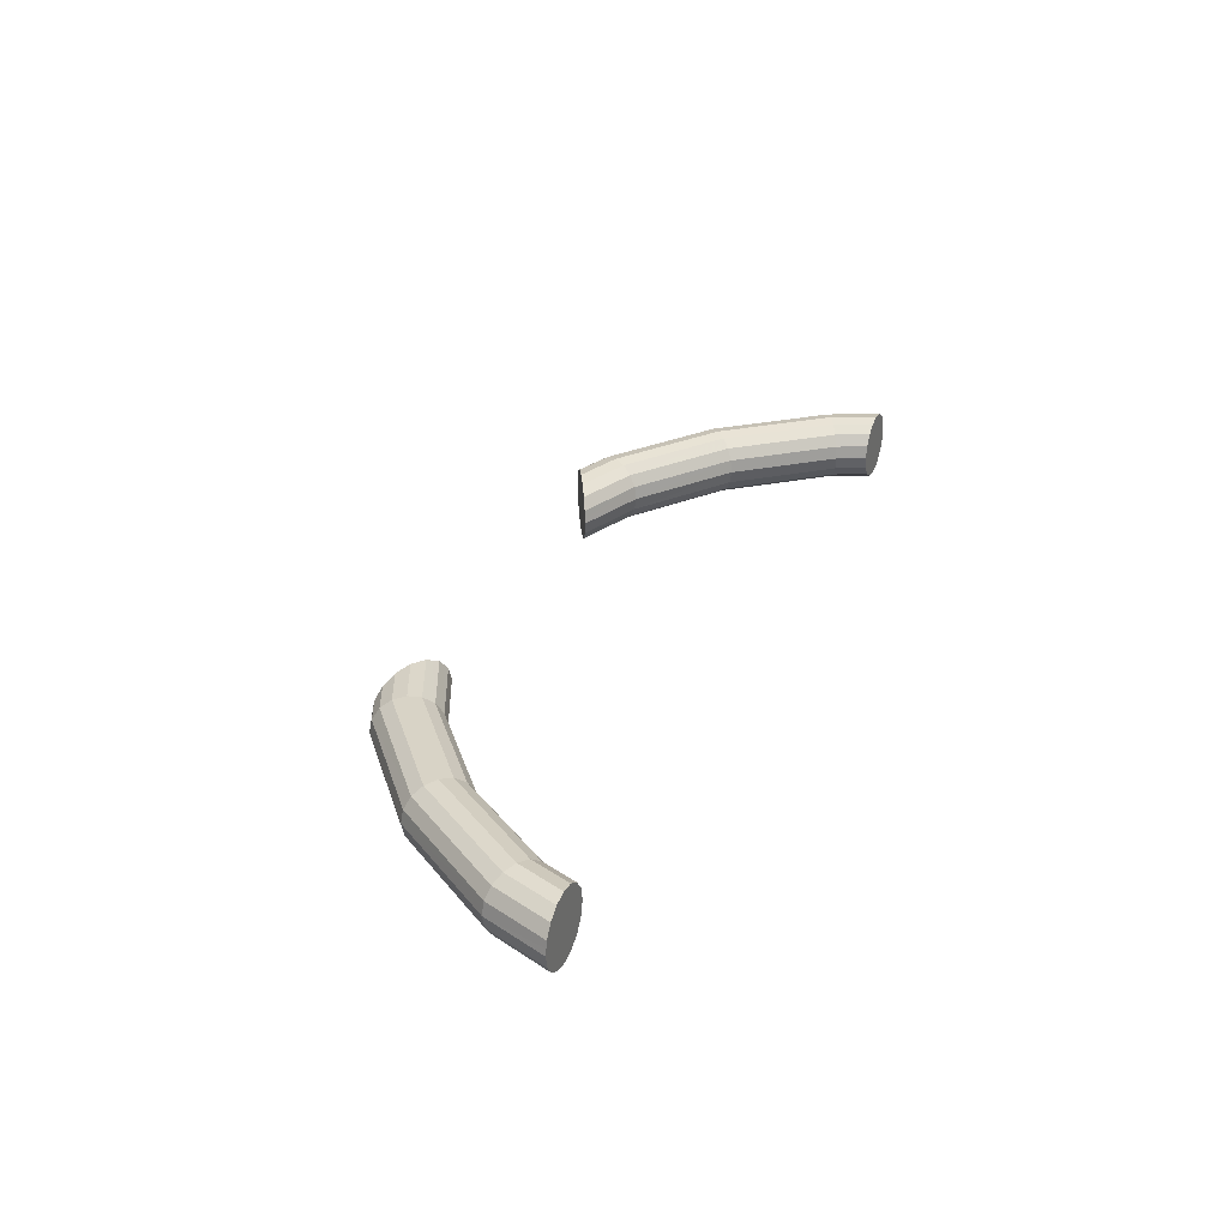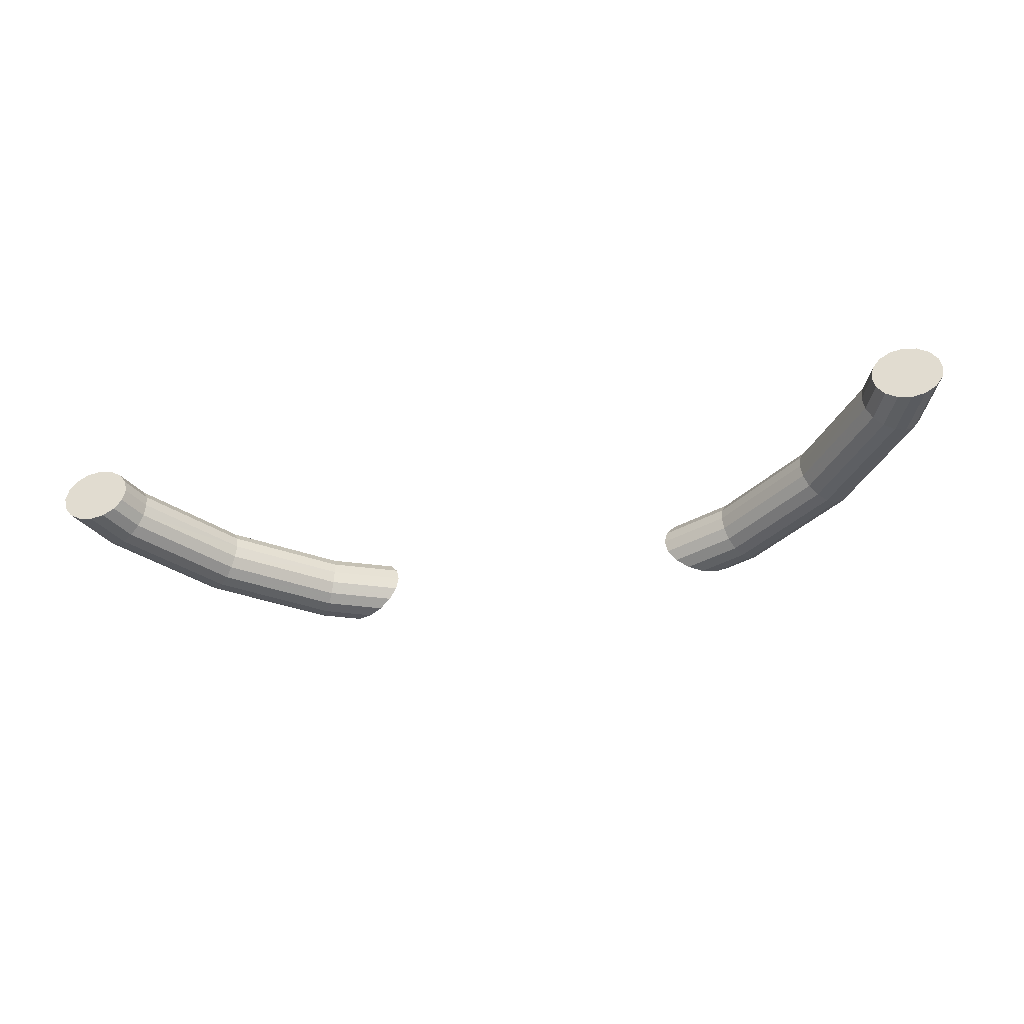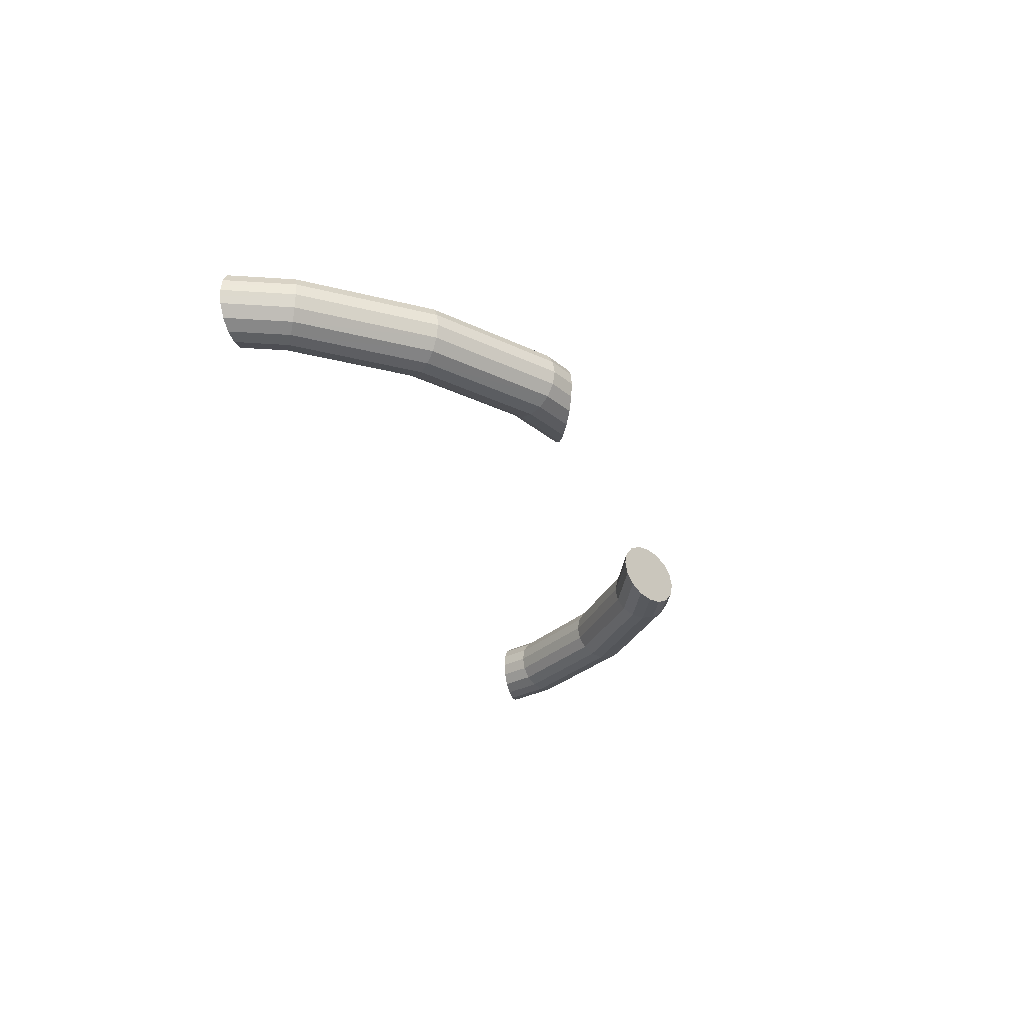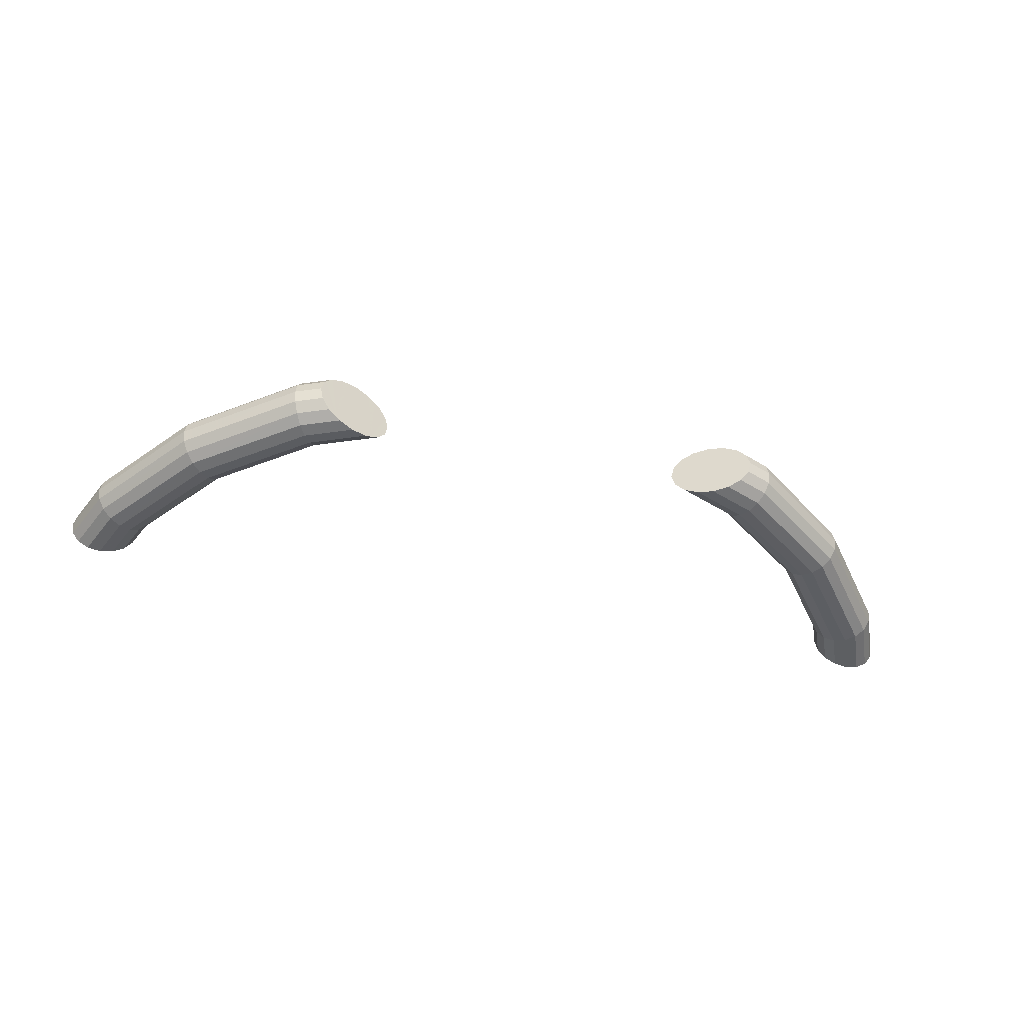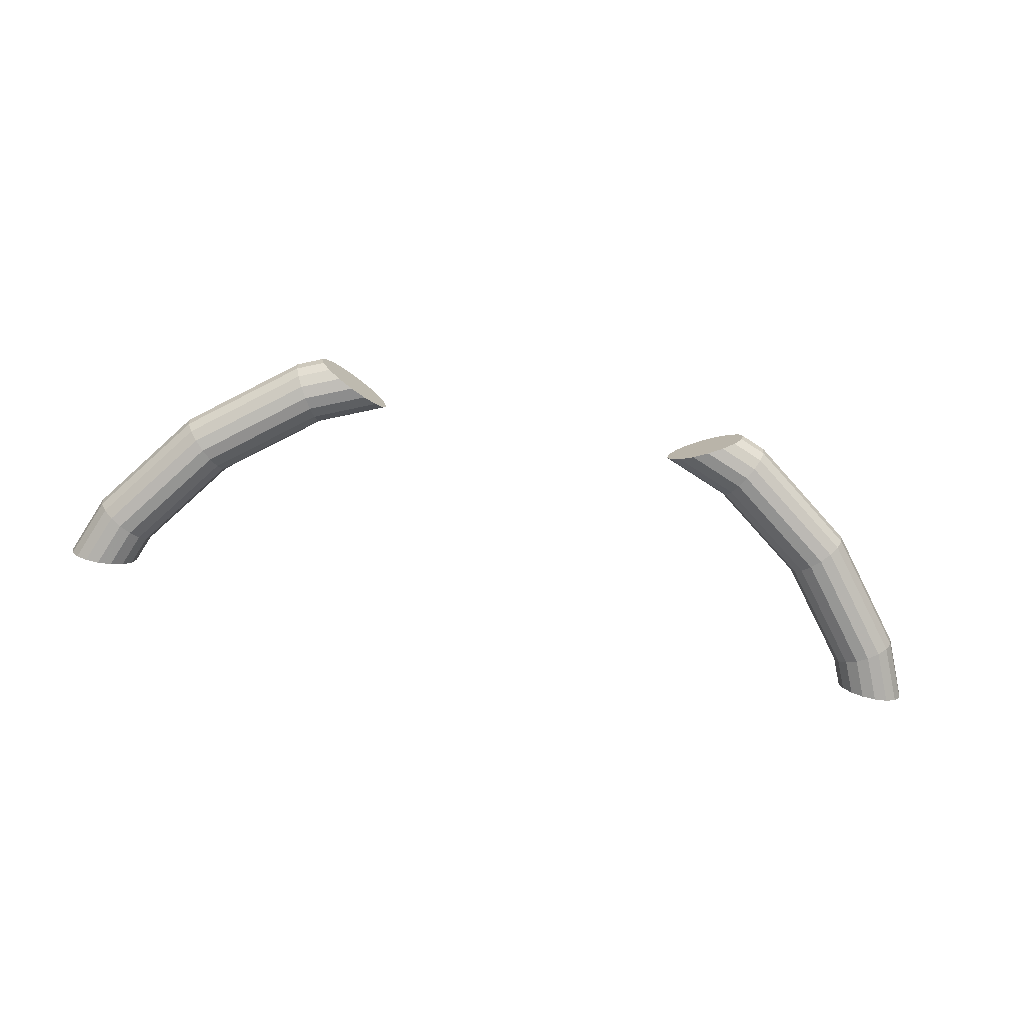
<metadata>
{"format":"obj","ext":"obj","renderer":"f3d","projection":"perspective","resolution":1024,"background":"white","views":[{"elev":30.3,"azim":-68.8,"up":"+Z"},{"elev":-38.5,"azim":12.9,"up":"+Z"},{"elev":-28.6,"azim":106.7,"up":"+Z"},{"elev":-45.2,"azim":166.9,"up":"+Z"},{"elev":-75.4,"azim":169.5,"up":"+Z"}]}
</metadata>
<code>
o obj_0
v -21.95 		-2.831 		1.151
v -21.76 		-2.941 		1.297
v -21.54 		-3.07 		1.348
v -22.08 		-2.758 		0.932
v -22.12 		-2.733 		0.674
v -21.54 		-3.07 		0
v -21.76 		-2.941 		0.051
v -21.95 		-2.831 		0.197
v -22.08 		-2.758 		0.416
v -21.32 		-3.199 		1.297
v -21.41 		-3.998 		1.151
v -21.13 		-3.308 		1.151
v -21.36 		-3.998 		1.085
v -21.26 		-3.998 		0.932
v -21 		-3.381 		0.932
v -21.24 		-3.998 		0.861
v -21.2 		-3.998 		0.674
v -20.95 		-3.407 		0.674
v -21.26 		-3.998 		0.416
v -21.21 		-3.998 		0.6048
v -21.3 		-3.998 		0.3543
v -21 		-3.381 		0.416
v -21.41 		-3.998 		0.197
v -21.49 		-3.998 		0.1514
v -21.13 		-3.308 		0.197
v -21.32 		-3.199 		0.051
v -22.52 		-3.998 		1.038
v -22.44 		-3.998 		1.151
v -22.2 		-3.998 		1.297
v -22.33 		-3.998 		1.218
v -22.08 		-3.998 		1.319
v -21.92 		-3.998 		1.348
v -21.65 		-3.998 		1.297
v -21.82 		-3.998 		1.329
v -21.57 		-3.998 		1.248
v -21.65 		-3.998 		0.051
v -21.75 		-3.998 		0.0329
v -21.92 		-3.998 		0
v -22.03 		-3.998 		0.0205
v -22.2 		-3.998 		0.051
v -20.41 		-0.587 		0.416
v -19.97 		-1.028 		1.348
v -19.79 		-1.21 		1.297
v -19.64 		-1.365 		1.151
v -19.53 		-1.468 		0.932
v -19.5 		-1.504 		0.674
v -19.53 		-1.468 		0.416
v -19.64 		-1.365 		0.197
v -19.79 		-1.21 		0.051
v -19.97 		-1.028 		0
v -7.758 		1.079 		0.932
v -7.733 		1.123 		0.674
v -7.758 		1.079 		0.416
v -7.831 		0.952 		1.151
v -7.941 		0.763 		1.297
v -8.07 		0.539 		1.348
v -22.3 		-3.998 		0.1157
v -22.44 		-3.998 		0.197
v -22.51 		-3.998 		0.3011
v -22.65 		-3.998 		0.674
v -22.62 		-3.998 		0.8018
v -8.07 		0.539 		0
v -22.59 		-3.998 		0.932
v -22.59 		-3.998 		0.416
v -22.62 		-3.998 		0.5432
v -5 		-3.381 		0.416
v -7.941 		0.763 		0.051
v -5.045 		-3.407 		0.674
v -4.76 		-3.998 		0.487
v -4.8 		-3.998 		0.674
v -7.831 		0.952 		0.197
v -4.744 		-3.998 		0.416
v -4.874 		-3.308 		0.197
v -4.588 		-3.998 		0.197
v -4.635 		-3.998 		0.2627
v -4.684 		-3.199 		0.051
v -4.432 		-3.998 		0.1002
v -4.353 		-3.998 		0.051
v -4.182 		-3.998 		0.0194
v -8.245 		1.335 		0.674
v -8.257 		1.329 		0.727
v -8.304 		1.305 		0.932
v -8.343 		1.285 		0.9819
v -8.474 		1.218 		1.151
v -4.7 		-3.998 		0.9937
v -4.744 		-3.998 		0.932
v -4.785 		-3.998 		0.7432
v -8.381 		0 		0.416
v -8.308 		0.126 		0.197
v -16.42 		0.6539 		0.197
v -8.381 		0 		0.932
v -8.407 		-0.045 		0.674
v -16.54 		0.7145 		0.1288
v -16.67 		0.7833 		0.051
v -16.97 		0.9359 		0
v -16.84 		0.8677 		0.0228
v -17.62 		0 		0.932
v -17.08 		0.9921 		1.329
v -16.81 		0.8509 		1.32
v -16.67 		0.7833 		1.297
v -16.55 		0.7207 		1.227
v -18.17 		0.952 		1.151
v -17.59 		-0.045 		0.674
v -18.06 		0.763 		1.297
v -17.93 		0.539 		1.348
v -17.62 		0 		0.416
v -17.8 		0.316 		1.297
v -17.69 		0.126 		1.151
v -17.69 		0.126 		0.197
v -17.8 		0.316 		0.051
v -17.93 		0.539 		0
v -18.06 		0.763 		0.051
v -20.31 		-0.691 		1.151
v -18.17 		0.952 		0.197
v -20.16 		-0.845 		1.297
v -20.45 		-0.551 		0.674
v -20.41 		-0.587 		0.932
v -3.353 		-3.998 		0.674
v -3.38 		-3.998 		0.8048
v -3.49 		-3.998 		1.047
v -3.695 		-3.998 		1.232
v -3.799 		-3.998 		1.297
v -3.965 		-3.998 		1.327
v -4.077 		-3.998 		1.348
v -3.916 		-3.998 		0.0295
v -3.799 		-3.998 		0.051
v -3.672 		-3.998 		0.1302
v -3.565 		-3.998 		0.197
v -3.483 		-3.998 		0.3102
v -3.38 		-3.998 		0.5462
v -5.691 		-0.691 		1.151
v -5.845 		-0.845 		1.297
v -20.16 		-0.845 		0.051
v -5.551 		-0.551 		0.674
v -5.587 		-0.587 		0.932
v -20.31 		-0.691 		0.197
v -5.845 		-0.845 		0.051
v -5.691 		-0.691 		0.197
v -5.587 		-0.587 		0.416
v -6.21 		-1.21 		1.297
v -6.365 		-1.365 		1.151
v -6.468 		-1.468 		0.932
v -6.504 		-1.504 		0.674
v -6.468 		-1.468 		0.416
v -6.028 		-1.028 		1.348
v -6.365 		-1.365 		0.197
v -6.21 		-1.21 		0.051
v -4.237 		-2.941 		1.297
v -4.461 		-3.07 		1.348
v -4.461 		-3.07 		0
v -4.237 		-2.941 		0.051
v -4.684 		-3.199 		1.297
v -4.255 		-3.998 		1.315
v -4.353 		-3.998 		1.297
v -4.874 		-3.308 		1.151
v -4.588 		-3.998 		1.151
v -4.515 		-3.998 		1.197
v -5 		-3.381 		0.932
v -6.028 		-1.028 		0
v -9.195 		0.8509 		0.0284
v -8.199 		0.316 		0.051
v -9.028 		0.9359 		0
v -8.918 		0.9921 		0.0187
v -9.328 		0.7833 		1.297
v -9.463 		0.7145 		1.219
v -9.582 		0.6539 		1.151
v -9.751 		0.5675 		0.932
v -9.683 		0.6022 		1.02
v -9.789 		0.5484 		0.7699
v -9.811 		0.5369 		0.674
v -9.751 		0.5675 		0.416
v -9.774 		0.5559 		0.5138
v -9.652 		0.6177 		0.2889
v -9.582 		0.6539 		0.197
v -9.328 		0.7833 		0.051
v -9.45 		0.7207 		0.1214
v -16.35 		0.6177 		1.059
v -16.25 		0.5675 		0.932
v -16.19 		0.5369 		0.674
v -16.23 		0.5559 		0.8342
v -16.21 		0.5484 		0.5781
v -16.25 		0.5675 		0.416
v -16.32 		0.6022 		0.3279
v -17.7 		1.305 		0.932
v -18.24 		1.079 		0.932
v -17.71 		1.312 		0.8773
v -17.76 		1.335 		0.674
v -18.27 		1.123 		0.674
v -17.57 		1.24 		1.097
v -17.53 		1.218 		1.151
v -17.35 		1.128 		1.253
v -17.27 		1.089 		1.297
v -17.16 		1.034 		0.0328
v -17.27 		1.089 		0.051
v -17.53 		1.218 		0.197
v -17.45 		1.182 		0.1561
v -17.7 		1.305 		0.416
v -18.24 		1.079 		0.416
v -17.66 		1.285 		0.3661
v -17.74 		1.329 		0.621
v -16.97 		0.9359 		1.348
v -16.42 		0.6539 		1.151
v -3.921 		-2.758 		0.932
v -3.408 		-3.998 		0.932
v -3.877 		-2.733 		0.674
v -4.048 		-2.831 		1.151
v -3.565 		-3.998 		1.151
v -4.077 		-3.998 		0
v -4.048 		-2.831 		0.197
v -3.921 		-2.758 		0.416
v -3.408 		-3.998 		0.416
v -8.728 		1.089 		1.297
v -8.545 		1.182 		1.192
v -8.835 		1.034 		1.315
v -8.728 		1.089 		0.051
v -8.652 		1.128 		0.0946
v -8.474 		1.218 		0.197
v -8.432 		1.24 		0.2506
v -8.304 		1.305 		0.416
v -8.291 		1.312 		0.4707
v -9.028 		0.9359 		1.348
v -8.199 		0.316 		1.297
v -9.162 		0.8677 		1.325
v -8.308 		0.126 		1.151
g group_0_40919
f 3 2 32
f 27 28 4
f 40 57 7
f 7 57 8
f 58 8 57
f 8 59 9
f 8 58 59
f 64 9 59
f 9 65 5
f 10 33 35
f 12 10 11
f 11 13 12
f 15 12 14
f 13 14 12
f 14 16 15
f 15 16 17
f 19 22 20
f 17 20 18
f 21 19 13
f 15 17 18
f 17 16 20
f 13 19 20
f 18 20 22
f 19 21 22
f 23 25 21
f 21 13 23
f 23 13 24
f 36 24 13
f 23 24 25
f 22 21 25
f 1 29 2
f 30 29 1
f 1 28 30
f 2 29 31
f 30 39 29
f 32 2 31
f 10 3 33
f 34 33 3
f 3 32 34
f 34 39 33
f 11 10 35
f 31 39 32
f 34 32 39
f 35 33 39
f 25 24 26
f 36 26 24
f 36 37 26
f 26 37 6
f 38 6 37
f 39 7 6
f 39 6 38
f 36 13 37
f 39 40 7
f 43 44 107
f 12 15 44
f 45 44 15
f 46 45 18
f 15 18 45
f 18 22 46
f 46 22 47
f 48 47 25
f 116 5 4
f 49 6 50
f 52 80 81
f 52 53 80
f 52 81 51
f 50 7 133
f 41 9 5
f 113 1 2
f 220 80 53
f 10 43 42
f 10 42 3
f 12 43 10
f 43 12 44
f 47 22 25
f 48 26 49
f 48 25 26
f 6 49 26
f 84 54 83
f 51 83 54
f 213 55 54
f 54 84 213
f 50 6 7
f 8 133 7
f 136 8 9
f 55 214 56
f 4 28 1
f 222 224 140
f 38 37 13
f 39 38 13
f 20 16 13
f 16 14 13
f 35 39 11
f 13 11 39
f 31 29 39
f 39 30 28
f 39 28 27
f 63 59 27
f 58 27 59
f 57 27 58
f 57 40 27
f 39 27 40
f 5 60 61
f 60 5 65
f 65 61 60
f 61 63 5
f 4 5 63
f 63 27 4
f 9 64 65
f 63 61 59
f 61 65 59
f 64 59 65
f 69 70 66
f 68 66 70
f 69 79 70
f 66 72 69
f 74 75 73
f 75 72 73
f 66 73 72
f 216 217 67
f 218 219 71
f 73 76 74
f 77 74 76
f 76 78 77
f 76 150 78
f 81 82 51
f 79 85 86
f 79 86 87
f 87 70 79
f 79 69 72
f 75 79 72
f 74 77 75
f 77 79 75
f 78 79 77
f 171 173 88
f 93 110 94
f 190 191 193
f 183 90 99
f 90 93 99
f 201 99 96
f 98 201 96
f 96 95 98
f 93 94 99
f 101 180 100
f 94 96 99
f 102 104 190
f 105 192 104
f 108 107 44
f 99 201 107
f 177 202 97
f 43 107 105
f 108 97 202
f 177 97 178
f 108 45 97
f 180 178 103
f 108 44 45
f 45 46 97
f 97 46 103
f 103 47 106
f 46 47 103
f 109 90 183
f 48 106 47
f 106 48 109
f 182 106 183
f 109 183 106
f 109 48 49
f 110 109 49
f 90 109 93
f 110 93 109
f 110 50 111
f 49 50 110
f 95 96 111
f 111 96 110
f 94 110 96
f 112 193 111
f 95 111 193
f 112 194 193
f 115 102 113
f 113 2 115
f 42 104 115
f 115 3 42
f 115 2 3
f 188 116 117
f 113 185 117
f 105 42 43
f 185 113 102
f 116 188 198
f 41 5 116
f 120 207 79
f 121 79 207
f 119 204 79
f 122 79 121
f 123 79 122
f 124 79 123
f 79 208 119
f 208 125 119
f 126 130 125
f 127 130 126
f 128 129 127
f 129 130 127
f 118 125 130
f 4 117 116
f 117 1 113
f 117 4 1
f 50 133 111
f 136 112 133
f 8 136 133
f 54 131 135
f 114 136 41
f 41 136 9
f 67 137 159
f 142 92 143
f 206 131 132
f 132 145 148
f 149 145 140
f 132 148 206
f 149 123 148
f 122 148 123
f 149 148 145
f 79 78 150
f 140 152 149
f 152 141 155
f 141 152 140
f 68 143 144
f 122 121 148
f 153 149 152
f 149 153 124
f 154 153 152
f 156 157 155
f 152 155 157
f 152 157 154
f 79 124 153
f 79 153 154
f 79 154 157
f 79 157 156
f 158 155 142
f 142 143 158
f 155 158 85
f 156 155 85
f 85 79 156
f 86 85 158
f 68 144 66
f 87 68 70
f 143 68 158
f 158 68 87
f 158 87 86
f 203 135 131
f 155 141 142
f 144 146 66
f 66 146 73
f 147 73 146
f 76 73 147
f 76 159 150
f 159 76 147
f 137 151 150
f 150 159 137
f 137 138 151
f 151 138 209
f 209 138 139
f 210 139 134
f 54 55 131
f 131 55 132
f 55 56 132
f 173 174 88
f 224 141 140
f 88 89 144
f 135 134 51
f 52 51 134
f 175 223 160
f 54 135 51
f 141 91 142
f 91 92 142
f 62 161 162
f 160 162 161
f 88 143 92
f 163 215 62
f 88 144 143
f 62 162 163
f 146 144 89
f 160 223 162
f 161 147 146
f 89 161 146
f 161 62 147
f 147 62 159
f 62 67 159
f 138 137 71
f 71 137 67
f 91 168 167
f 53 138 71
f 138 53 139
f 139 53 52
f 139 52 134
f 145 132 56
f 88 92 171
f 89 88 174
f 89 176 175
f 161 89 175
f 89 174 176
f 175 160 161
f 173 169 174
f 172 169 173
f 171 172 173
f 170 169 172
f 176 174 169
f 169 167 176
f 167 168 176
f 168 166 176
f 166 165 176
f 165 164 176
f 164 223 176
f 177 180 101
f 178 180 177
f 99 100 180
f 180 179 99
f 181 99 179
f 181 182 99
f 183 99 182
f 184 186 185
f 188 185 187
f 186 187 185
f 188 117 185
f 185 102 184
f 189 184 102
f 102 190 189
f 191 190 104
f 192 191 104
f 98 192 105
f 189 190 193
f 196 114 195
f 196 194 112
f 196 112 114
f 198 197 199
f 198 199 114
f 195 114 199
f 198 200 197
f 200 198 188
f 200 199 197
f 187 200 188
f 102 115 104
f 189 193 184
f 191 192 193
f 192 98 193
f 95 193 98
f 186 184 193
f 187 186 193
f 194 200 193
f 196 200 194
f 195 199 196
f 199 200 196
f 187 193 200
f 105 201 98
f 42 105 104
f 105 107 201
f 107 100 99
f 111 133 112
f 101 108 202
f 101 100 108
f 100 107 108
f 136 114 112
f 114 41 198
f 202 177 101
f 41 116 198
f 203 204 119
f 179 180 103
f 119 118 205
f 203 119 205
f 97 103 178
f 205 134 135
f 103 106 181
f 103 181 179
f 106 182 181
f 205 135 203
f 120 204 203
f 120 203 206
f 120 79 204
f 206 207 120
f 131 206 203
f 148 121 206
f 207 206 121
f 124 123 149
f 150 208 79
f 150 151 208
f 125 208 151
f 118 119 125
f 125 151 126
f 209 128 127
f 151 209 126
f 127 126 209
f 210 211 129
f 209 210 128
f 210 129 128
f 139 210 209
f 210 205 211
f 130 211 205
f 134 205 210
f 130 129 211
f 118 130 205
f 83 51 82
f 67 62 215
f 67 215 216
f 163 214 215
f 71 67 217
f 71 217 218
f 53 71 219
f 220 53 219
f 212 216 214
f 213 216 212
f 162 223 163
f 84 216 213
f 83 216 84
f 82 216 83
f 81 216 82
f 80 216 81
f 220 216 80
f 219 218 220
f 218 216 220
f 217 216 218
f 215 214 216
f 212 55 213
f 212 214 55
f 214 221 56
f 164 222 223
f 223 222 56
f 221 223 56
f 164 165 222
f 145 222 140
f 221 163 223
f 145 56 222
f 224 165 166
f 222 165 224
f 166 168 224
f 175 176 223
f 91 141 224
f 214 163 221
f 224 168 91
f 167 169 91
f 170 92 169
f 170 172 92
f 91 169 92
f 172 171 92

</code>
